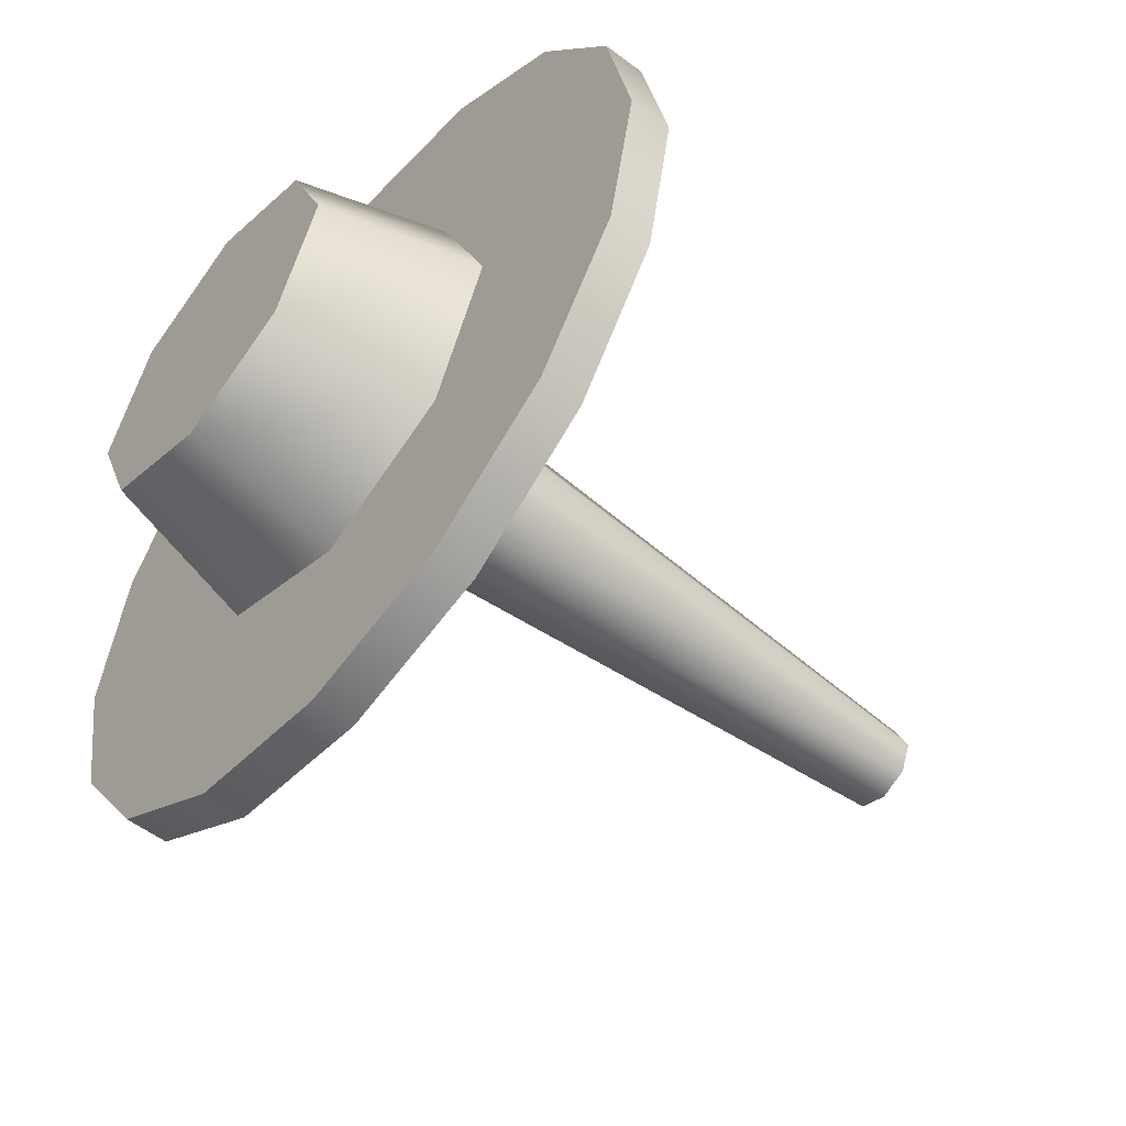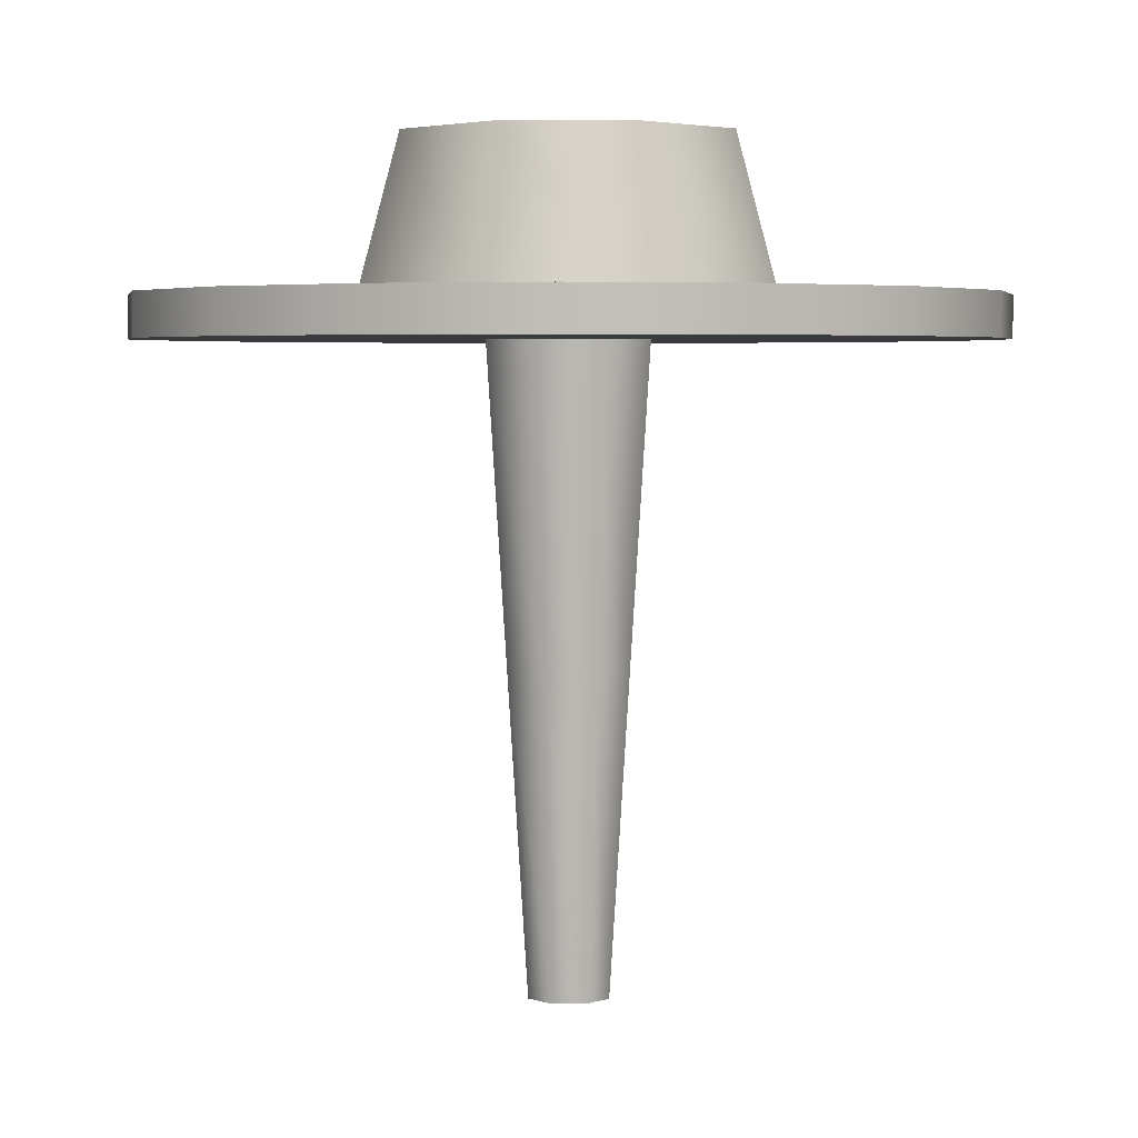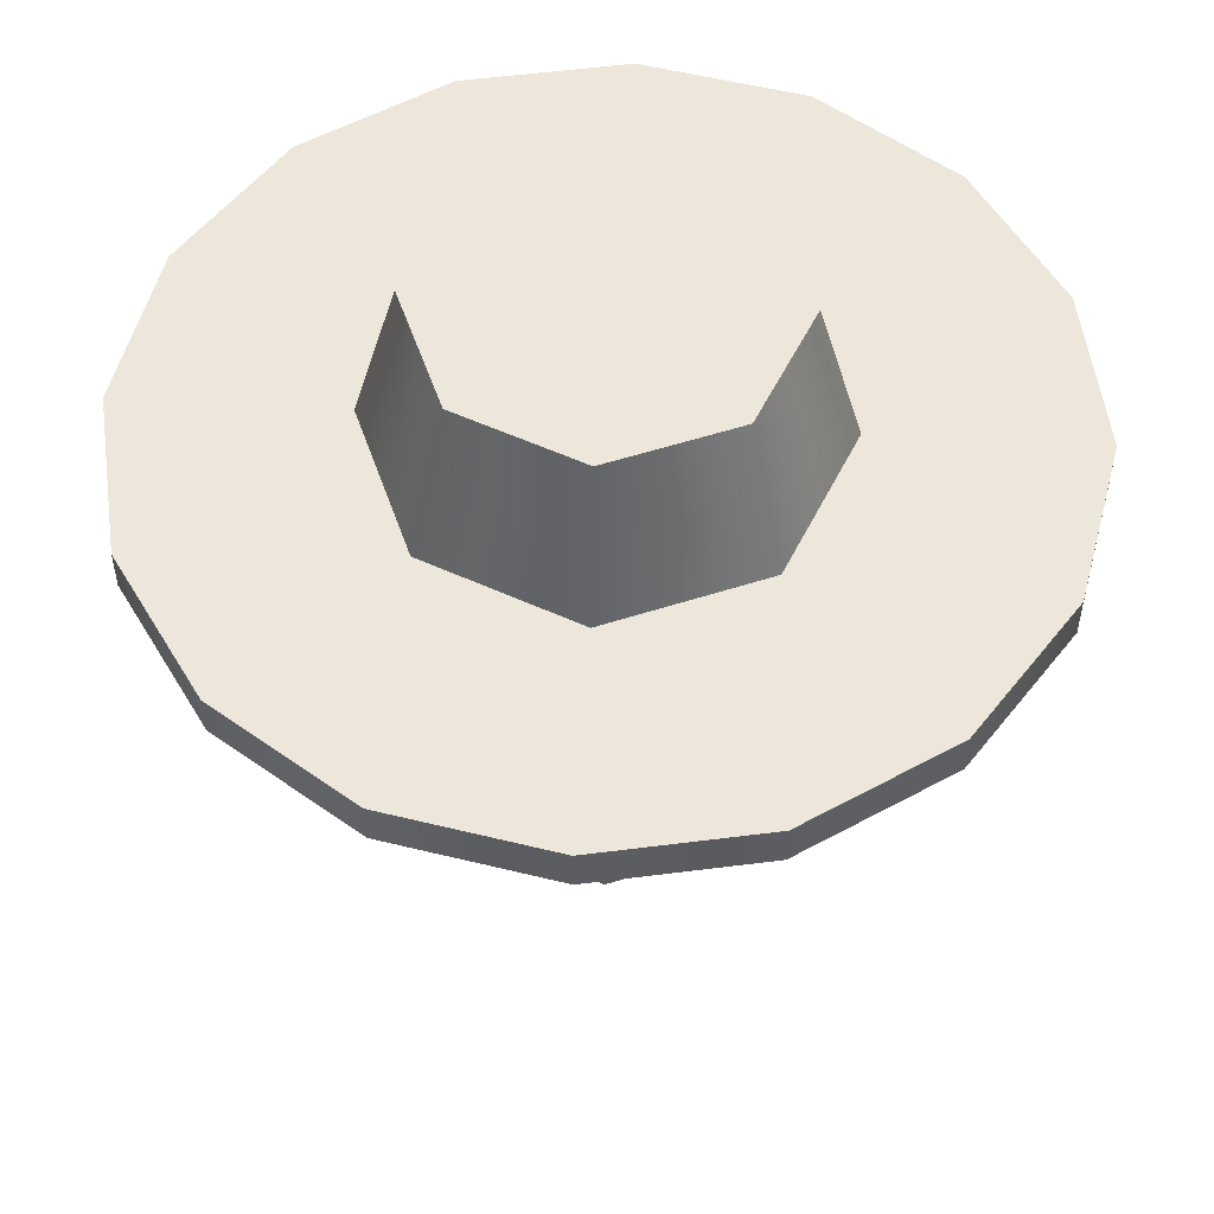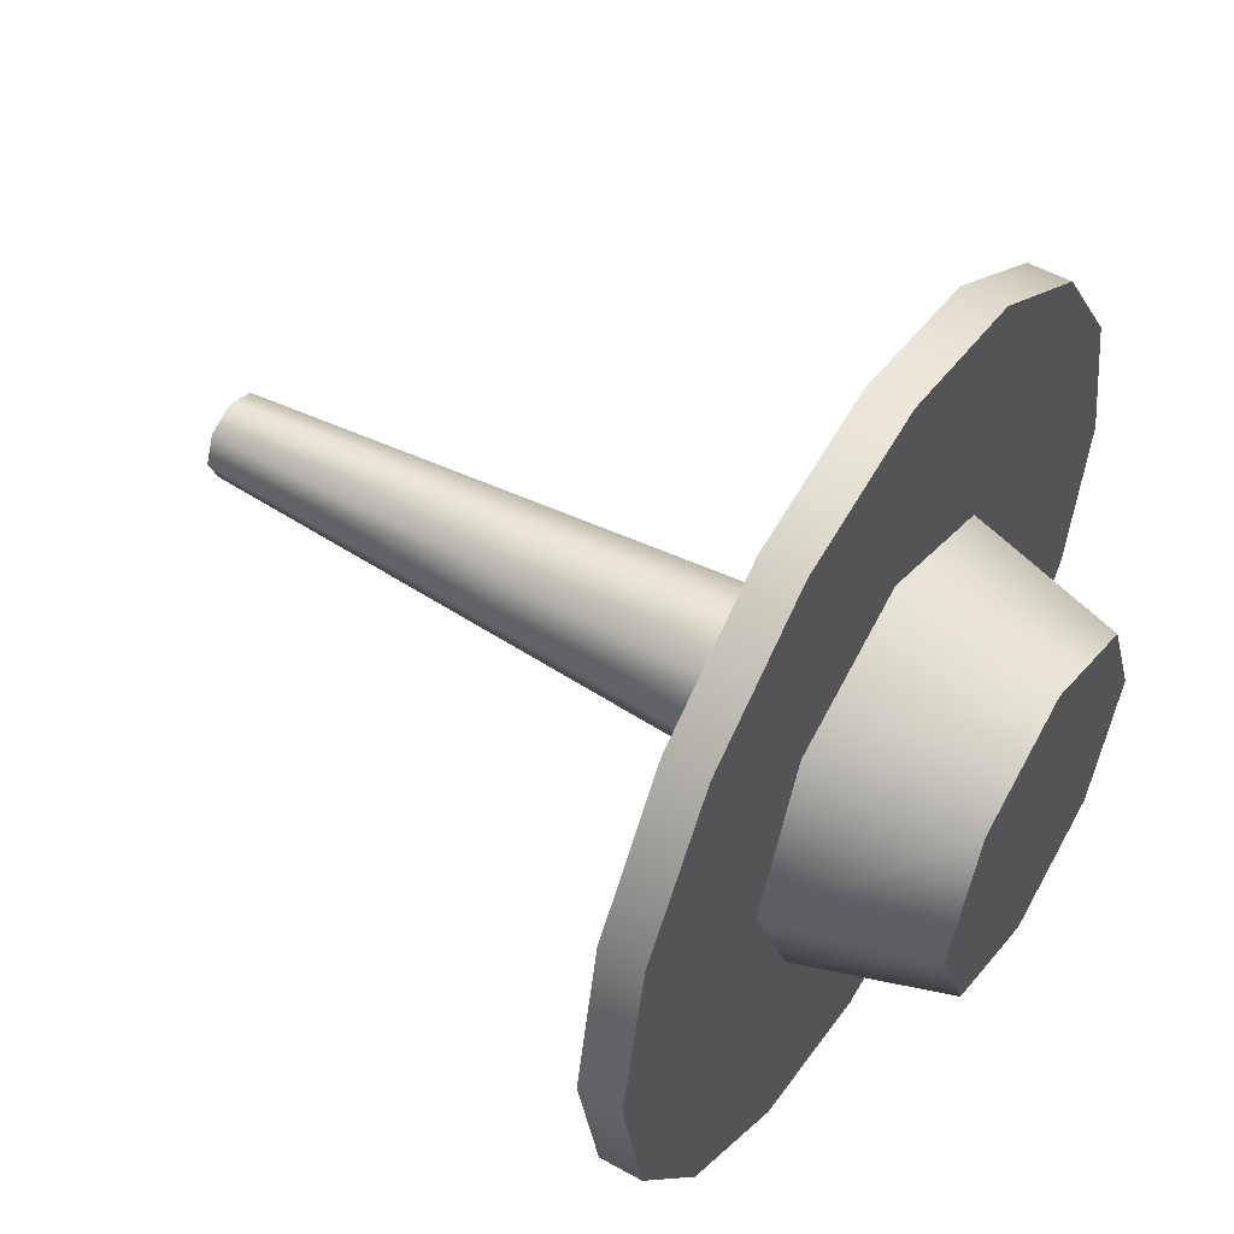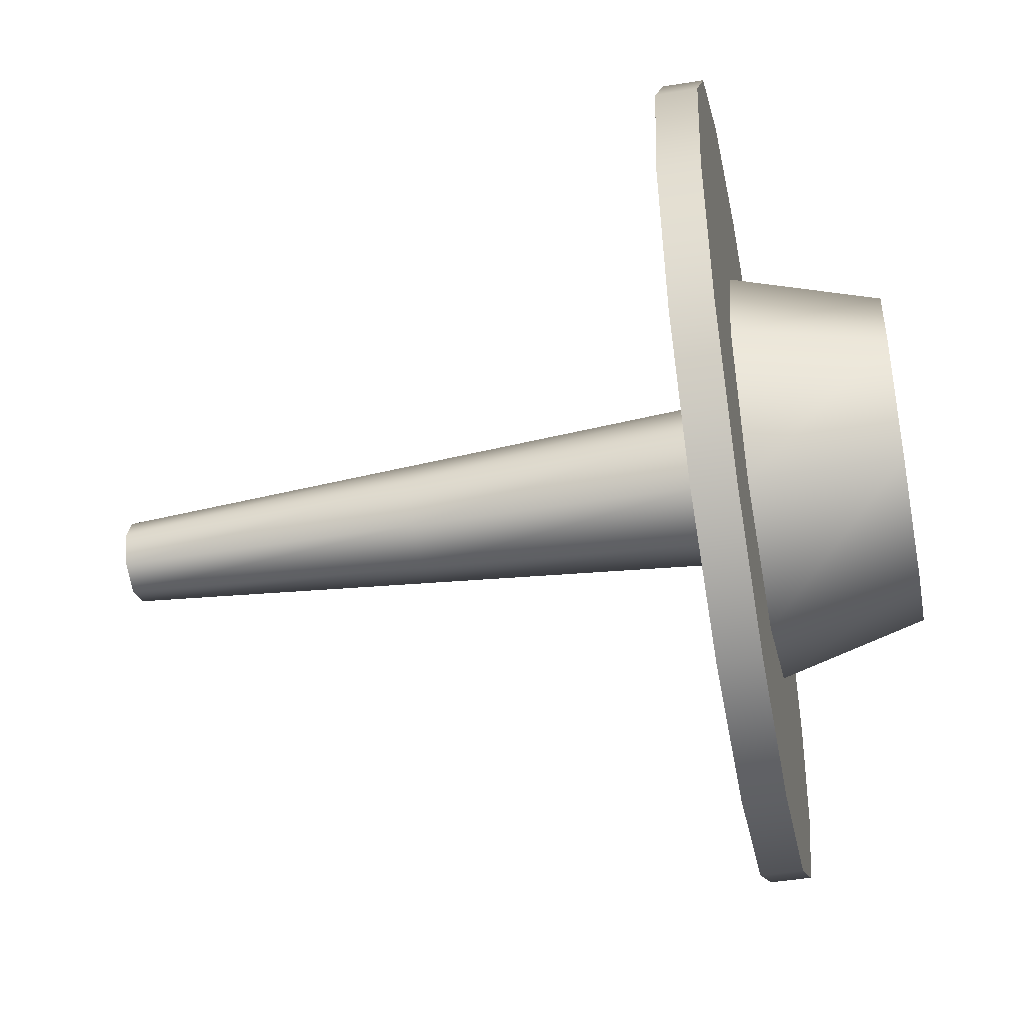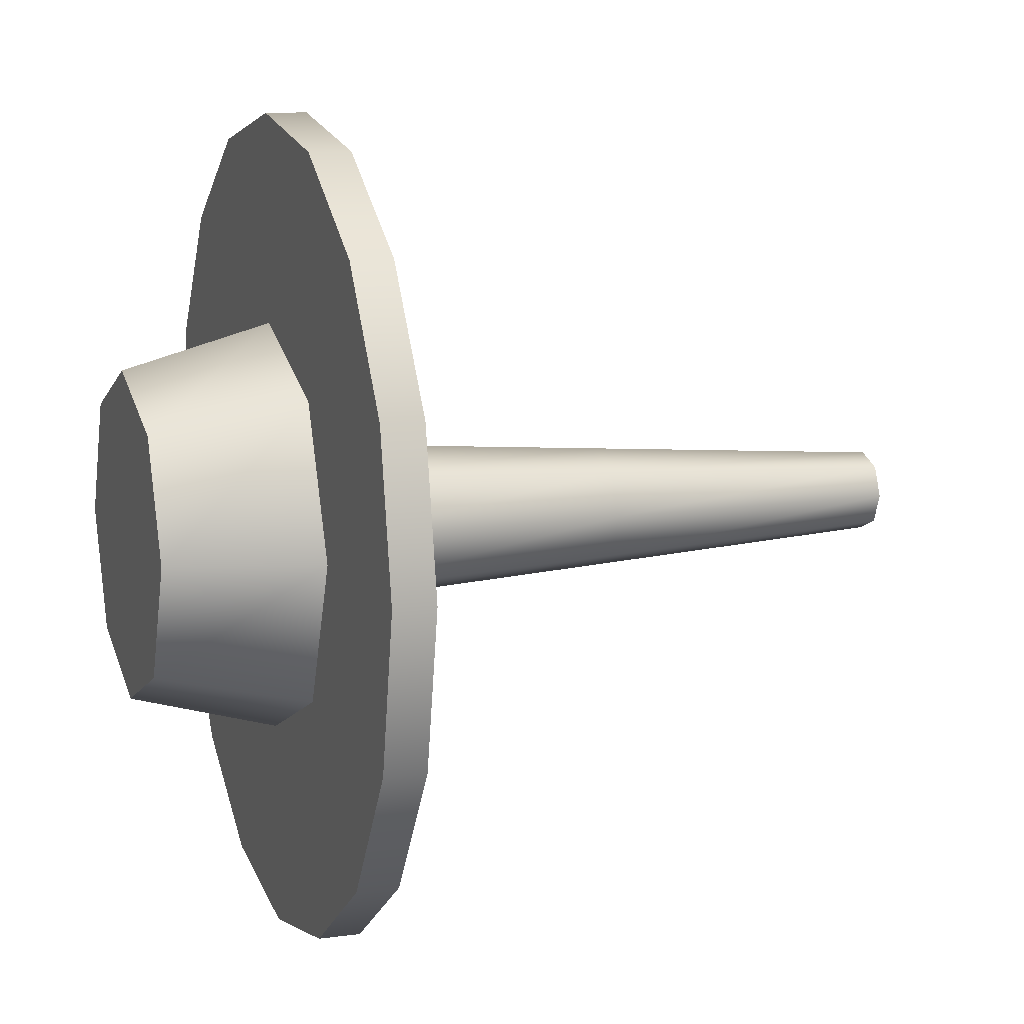
<metadata>
{"format":"obj","ext":"obj","renderer":"f3d","projection":"perspective","resolution":1024,"background":"white","views":[{"elev":-54.5,"azim":51.3,"up":"+Y"},{"elev":3.9,"azim":-156.4,"up":"+Z"},{"elev":54.0,"azim":-86.5,"up":"+Z"},{"elev":51.5,"azim":-58.7,"up":"+Y"},{"elev":-44.6,"azim":-79.1,"up":"+Y"},{"elev":10.3,"azim":70.5,"up":"+Y"}]}
</metadata>
<code>
o Eridani_Antenna_1
v 0.0125 5.565e-17 -0.02875
v 0.008839 -0.008839 -0.02875
v 5.733e-17 -0.0125 -0.02875
v -0.008839 -0.008839 -0.02875
v -0.0125 5.169e-17 -0.02875
v -0.008839 0.008839 -0.02875
v 5.185e-17 0.0125 -0.02875
v 0.008839 0.008839 -0.02875
v 0.004419 0.004419 -0.1225
v 0.00625 5.574e-17 -0.1225
v 0.004419 -0.004419 -0.1225
v 5.956e-17 -0.00625 -0.1225
v -0.004419 -0.004419 -0.1225
v -0.00625 5.376e-17 -0.1225
v -0.004419 0.004419 -0.1225
v 5.681e-17 0.00625 -0.1225
v 0.006629 0.006629 -0.07562
v 5.433e-17 0.009375 -0.07562
v -0.006629 0.006629 -0.07562
v -0.009375 5.273e-17 -0.07562
v -0.006629 -0.006629 -0.07562
v 5.845e-17 -0.009375 -0.07562
v 0.006629 -0.006629 -0.07562
v 0.009375 5.569e-17 -0.07562
v 0.025 1.805e-17 3.469e-18
v 0.01768 -0.01768 3.469e-18
v 1.12e-17 -0.025 3.469e-18
v -0.01768 -0.01768 3.469e-18
v -0.025 1.499e-17 3.469e-18
v -0.01768 0.01768 3.469e-18
v 5.079e-18 0.025 0
v 0.01768 0.01768 3.469e-18
v 0.03125 1.378e-17 -0.0225
v 0.0221 -0.0221 -0.0225
v -5.864e-17 -0.03125 -0.0225
v -0.0221 -0.0221 -0.0225
v -0.03125 9.951e-18 -0.0225
v -0.0221 0.0221 -0.0225
v -6.629e-17 0.03125 -0.0225
v 0.0221 0.0221 -0.0225
v 0.0625 6.808e-17 -0.0225
v 0.05774 -0.02392 -0.0225
v 0.04419 -0.04419 -0.0225
v 0.02392 -0.05774 -0.0225
v 6.323e-17 -0.0625 -0.0225
v -0.02392 -0.05774 -0.0225
v -0.04419 -0.04419 -0.0225
v -0.05774 -0.02392 -0.0225
v -0.0625 6.011e-17 -0.0225
v -0.05774 0.02392 -0.0225
v -0.04419 0.04419 -0.0225
v -0.02392 0.05774 -0.0225
v 4.762e-17 0.0625 -0.0225
v 0.02392 0.05774 -0.0225
v 0.04419 0.04419 -0.0225
v 0.05774 0.02392 -0.0225
v 0.0625 6.044e-17 -0.02875
v 0.05774 -0.02392 -0.02875
v 0.04419 -0.04419 -0.02875
v 0.02392 -0.05774 -0.02875
v 6.323e-17 -0.0625 -0.02875
v -0.02392 -0.05774 -0.02875
v -0.04419 -0.04419 -0.02875
v -0.05774 -0.02392 -0.02875
v -0.0625 5.247e-17 -0.02875
v -0.05774 0.02392 -0.02875
v -0.04419 0.04419 -0.02875
v -0.02392 0.05774 -0.02875
v 4.762e-17 0.0625 -0.02875
v 0.02392 0.05774 -0.02875
v 0.04419 0.04419 -0.02875
v 0.05774 0.02392 -0.02875
v 5.725e-17 7.127e-17 -0.0225
v 5.811e-17 6.115e-17 -0.02875
g Eridani_Antenna_1_Eridani_Antenna_1_auv
f 10 11 12 13 14 15 16 9
f 25 32 31 30 29 28 27 26
f 41 57 72 56
f 42 58 57 41
f 43 59 58 42
f 44 60 59 43
f 45 61 60 44
f 46 62 61 45
f 47 63 62 46
f 48 64 63 47
f 49 65 64 48
f 50 66 65 49
f 51 67 66 50
f 52 68 67 51
f 53 69 68 52
f 54 70 69 53
f 55 71 70 54
f 56 72 71 55
f 1 24 17 8
f 2 23 24 1
f 3 22 23 2
f 4 21 22 3
f 5 20 21 4
f 6 19 20 5
f 7 18 19 6
f 8 17 18 7
f 9 17 24 10
f 10 24 23 11
f 11 23 22 12
f 12 22 21 13
f 13 21 20 14
f 14 20 19 15
f 15 19 18 16
f 16 18 17 9
f 25 33 40 32
f 26 34 33 25
f 27 35 34 26
f 28 36 35 27
f 29 37 36 28
f 30 38 37 29
f 31 39 38 30
f 32 40 39 31
f 41 73 42
f 42 73 43
f 43 73 44
f 44 73 45
f 45 73 46
f 46 73 47
f 47 73 48
f 48 73 49
f 49 73 50
f 50 73 51
f 51 73 52
f 52 73 53
f 53 73 54
f 54 73 55
f 55 73 56
f 56 73 41
f 57 74 72
f 58 74 57
f 59 74 58
f 60 74 59
f 61 74 60
f 62 74 61
f 63 74 62
f 64 74 63
f 65 74 64
f 66 74 65
f 67 74 66
f 68 74 67
f 69 74 68
f 70 74 69
f 71 74 70
f 72 74 71

</code>
